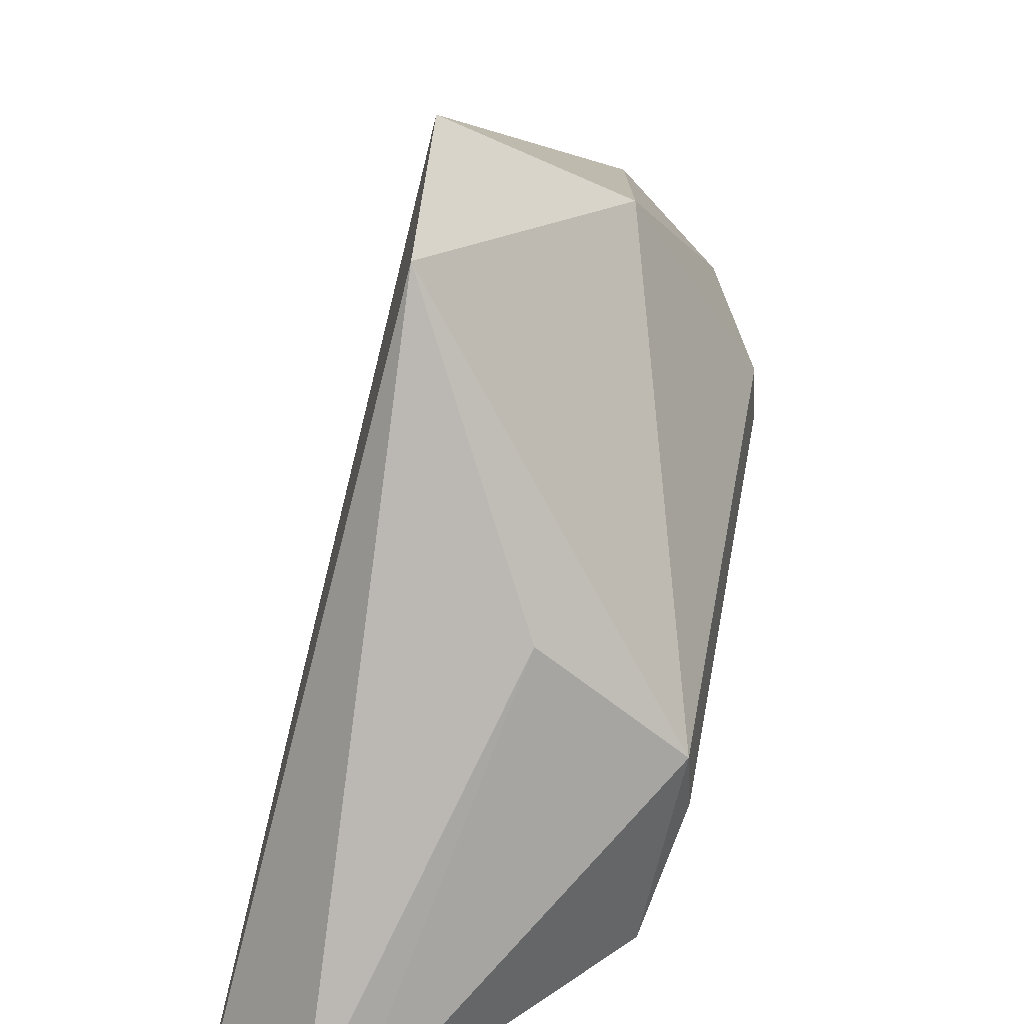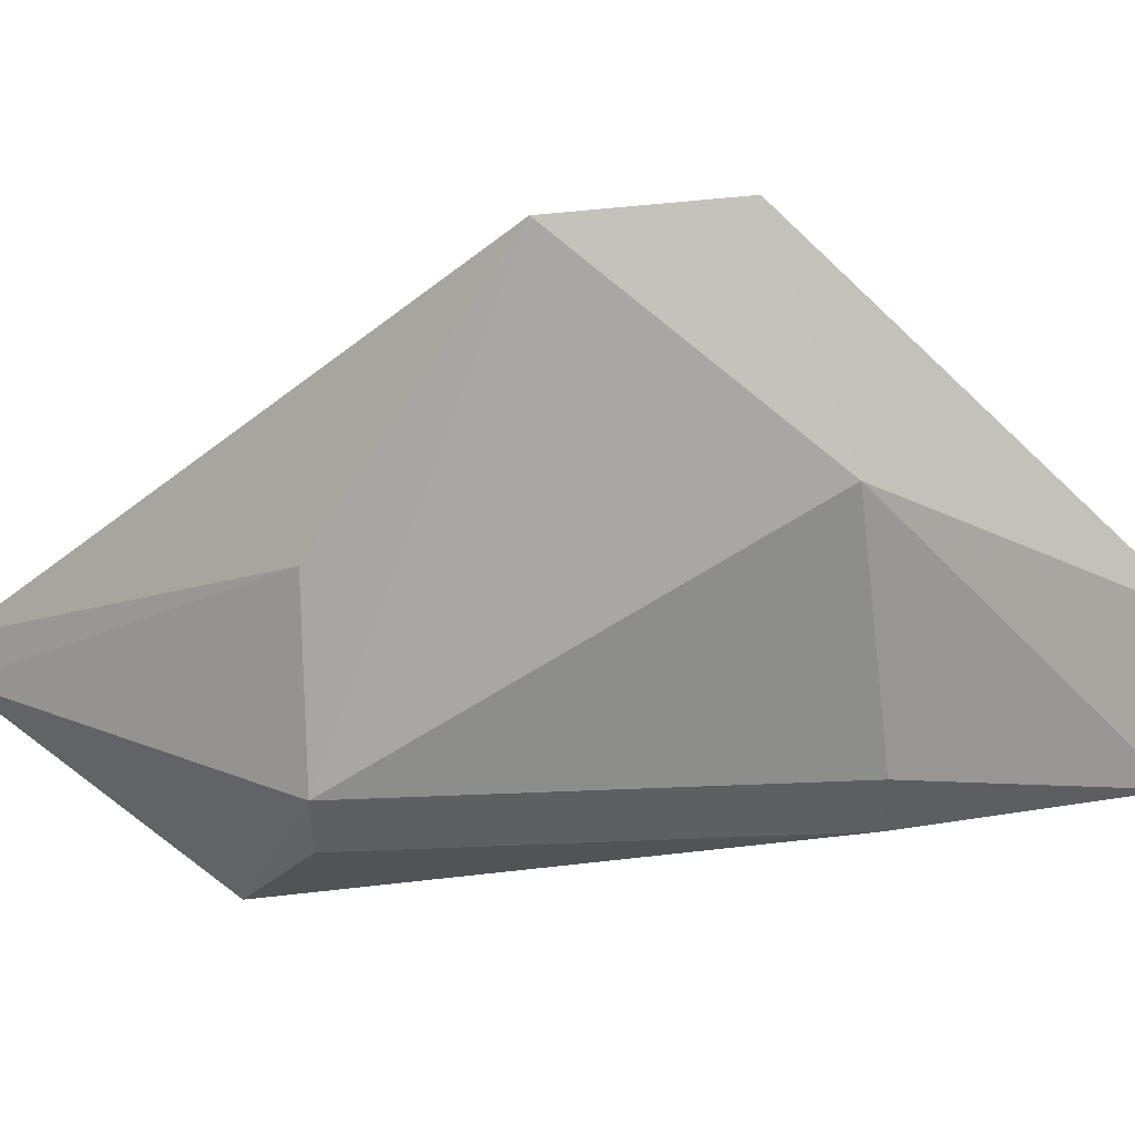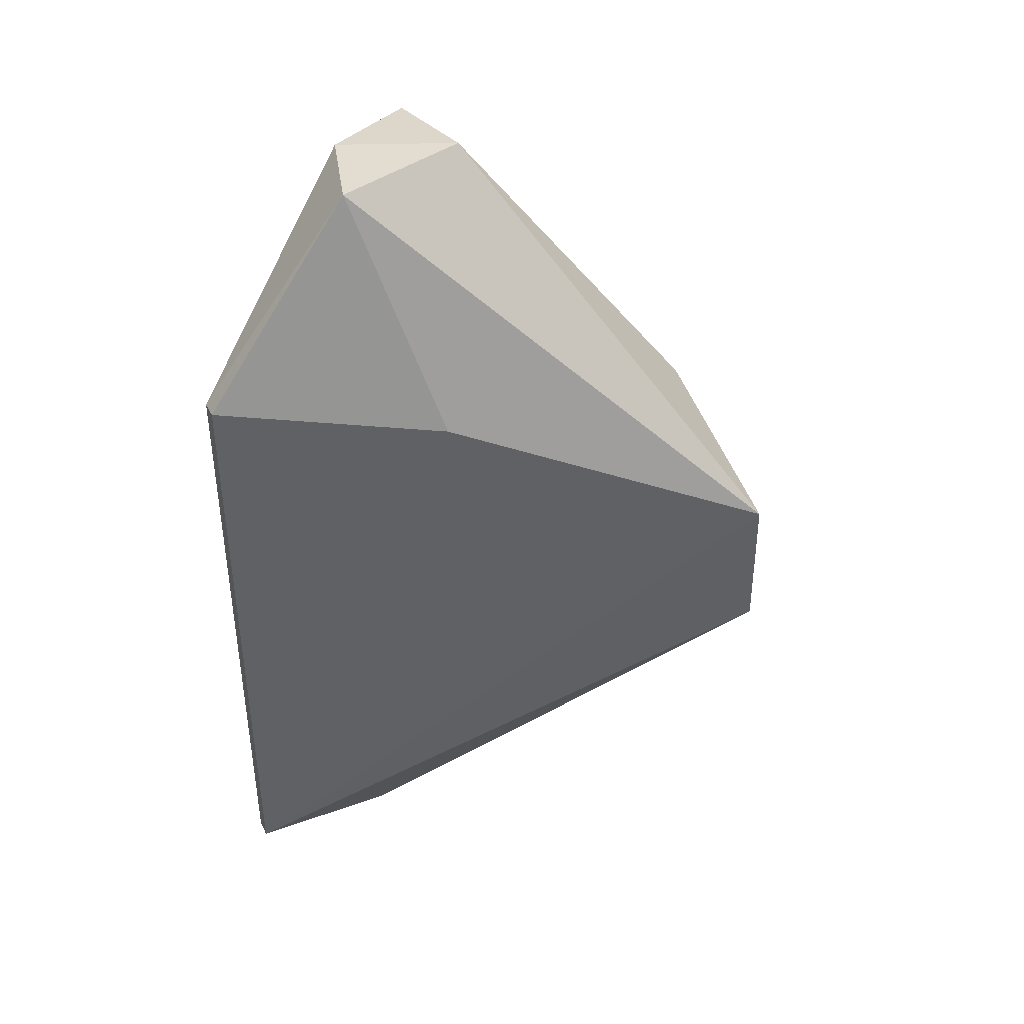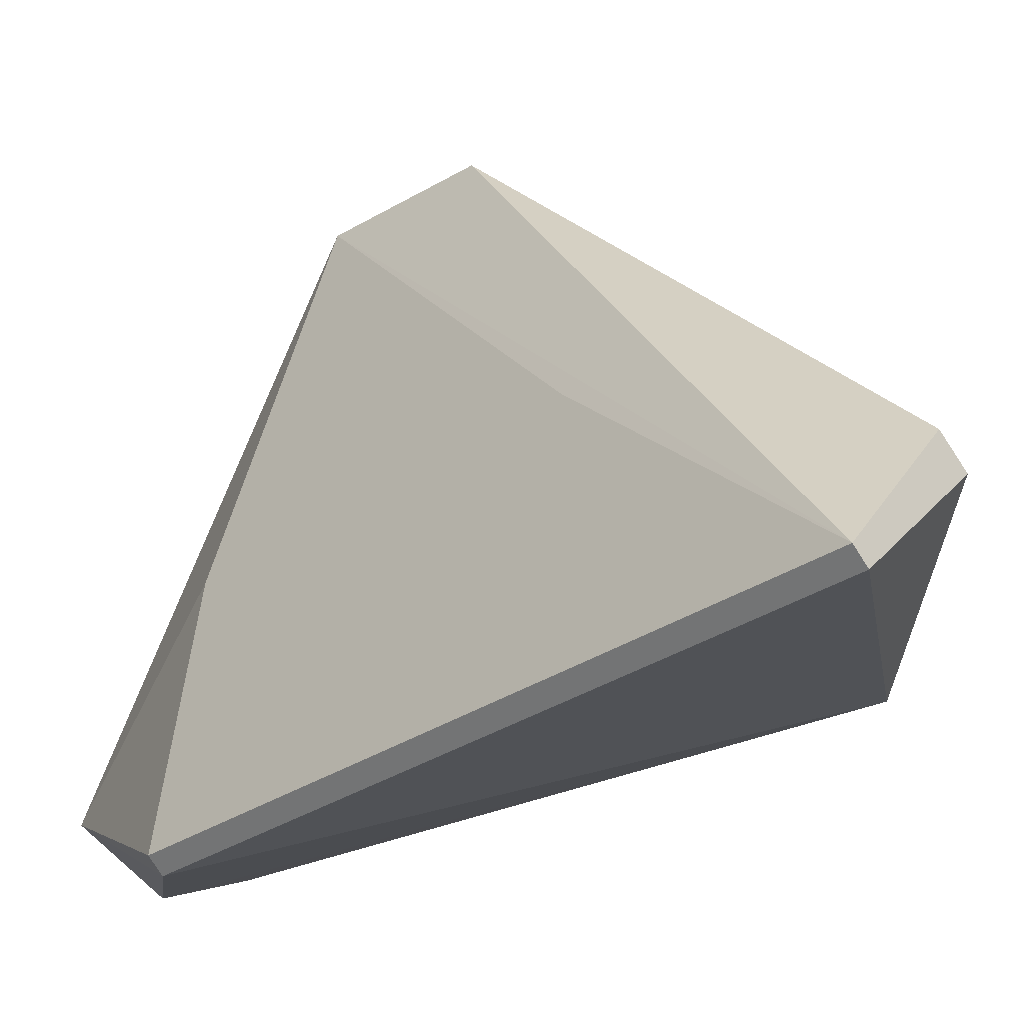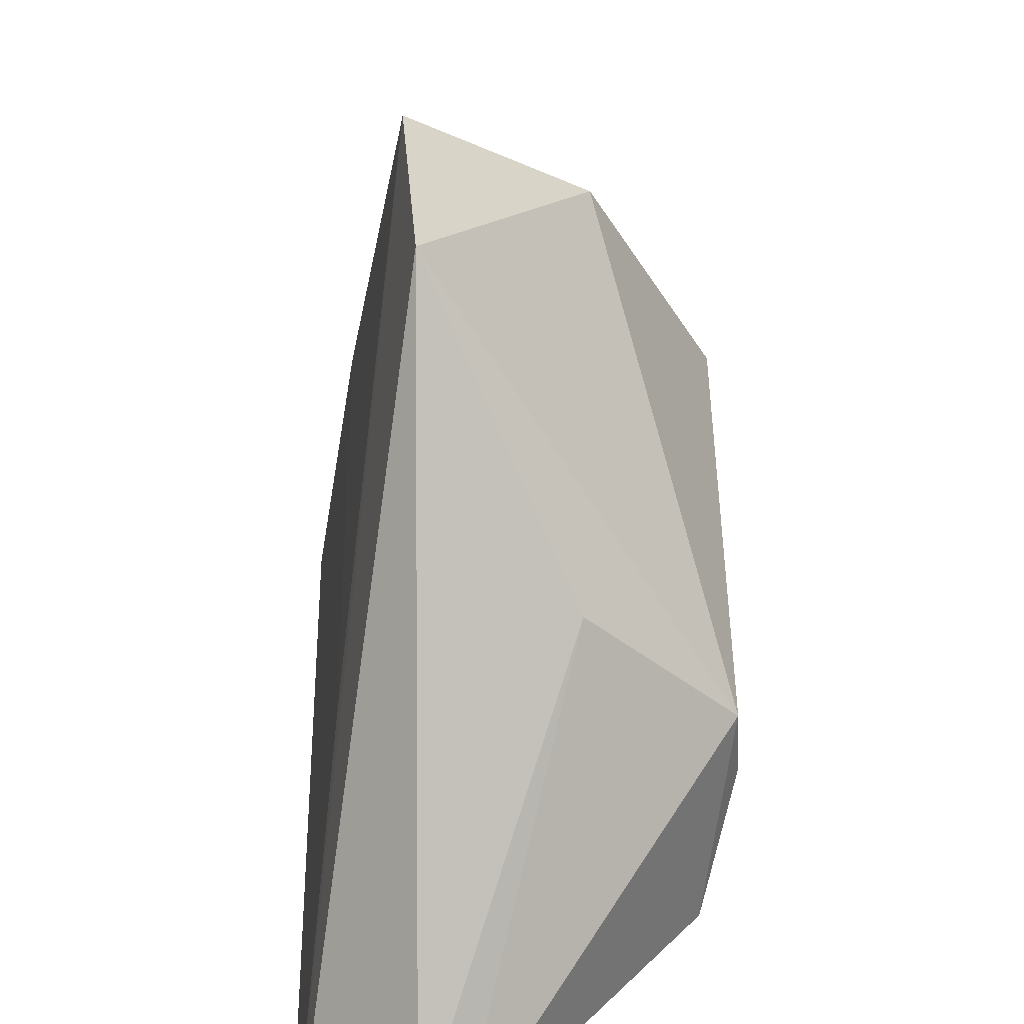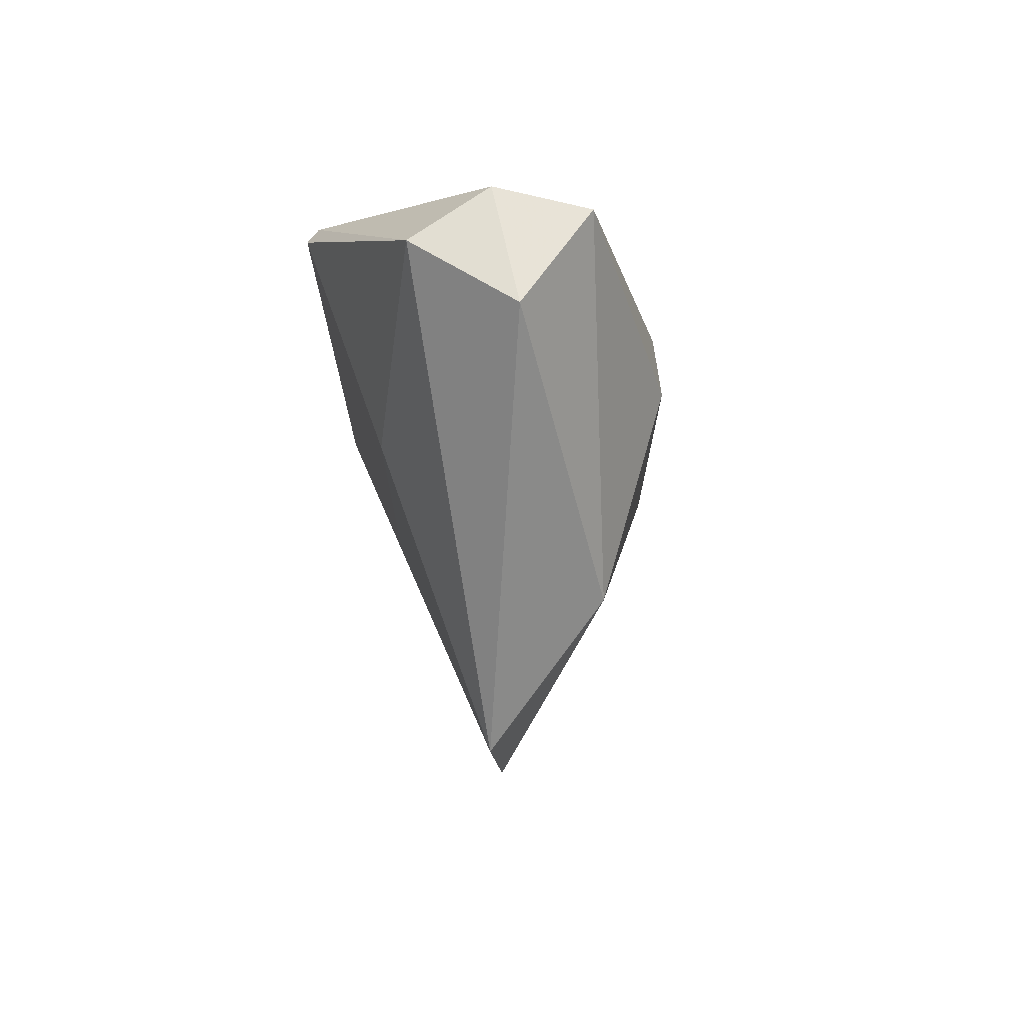
<metadata>
{"format":"obj","ext":"obj","renderer":"f3d","projection":"perspective","resolution":1024,"background":"white","views":[{"elev":50.7,"azim":-169.8,"up":"+Y"},{"elev":53.1,"azim":-92.5,"up":"+Y"},{"elev":40.8,"azim":105.2,"up":"+Z"},{"elev":-29.8,"azim":135.2,"up":"+Y"},{"elev":45.4,"azim":179.4,"up":"+Y"},{"elev":73.1,"azim":168.9,"up":"+Z"}]}
</metadata>
<code>
v -0.02818 -0.555 0.1344
v 0.002579 -0.4465 0.03203
v -0.07378 -0.546 -0.06476
v -0.008414 -0.5907 -0.1502
v 0.03064 -0.6218 0.05788
v -0.001053 -0.4465 -0.0146
v -0.07379 -0.546 0.05788
v 0.0002617 -0.5835 0.1279
v -0.06617 -0.5979 -0.08307
v -0.03743 -0.5118 -0.06476
v 0.03065 -0.6218 -0.1502
v -0.04174 -0.4841 0.05068
v 0.01894 -0.546 0.05788
v -0.05581 -0.5826 0.1279
v -0.0749 -0.565 -0.06476
v -2.647e-05 -0.5839 -0.1502
v 0.02609 -0.6256 -0.1502
v 0.01894 -0.546 -0.06476
v -0.02762 -0.5958 0.1279
v -0.0749 -0.565 0.05788
v 0.02609 -0.6256 0.05788
g cf2_collision_4
f 8 2 1
f 9 3 4
f 10 4 3
f 10 3 6
f 11 6 2
f 12 1 2
f 12 2 6
f 12 6 3
f 12 3 7
f 13 8 5
f 13 2 8
f 13 5 11
f 14 12 7
f 14 1 12
f 15 7 3
f 15 3 9
f 16 10 6
f 16 4 10
f 16 11 4
f 16 6 11
f 17 9 4
f 17 4 11
f 17 11 5
f 18 13 11
f 18 11 2
f 18 2 13
f 19 8 1
f 19 1 14
f 19 14 9
f 20 14 7
f 20 9 14
f 20 15 9
f 20 7 15
f 21 17 5
f 21 9 17
f 21 19 9
f 21 5 8
f 21 8 19

</code>
